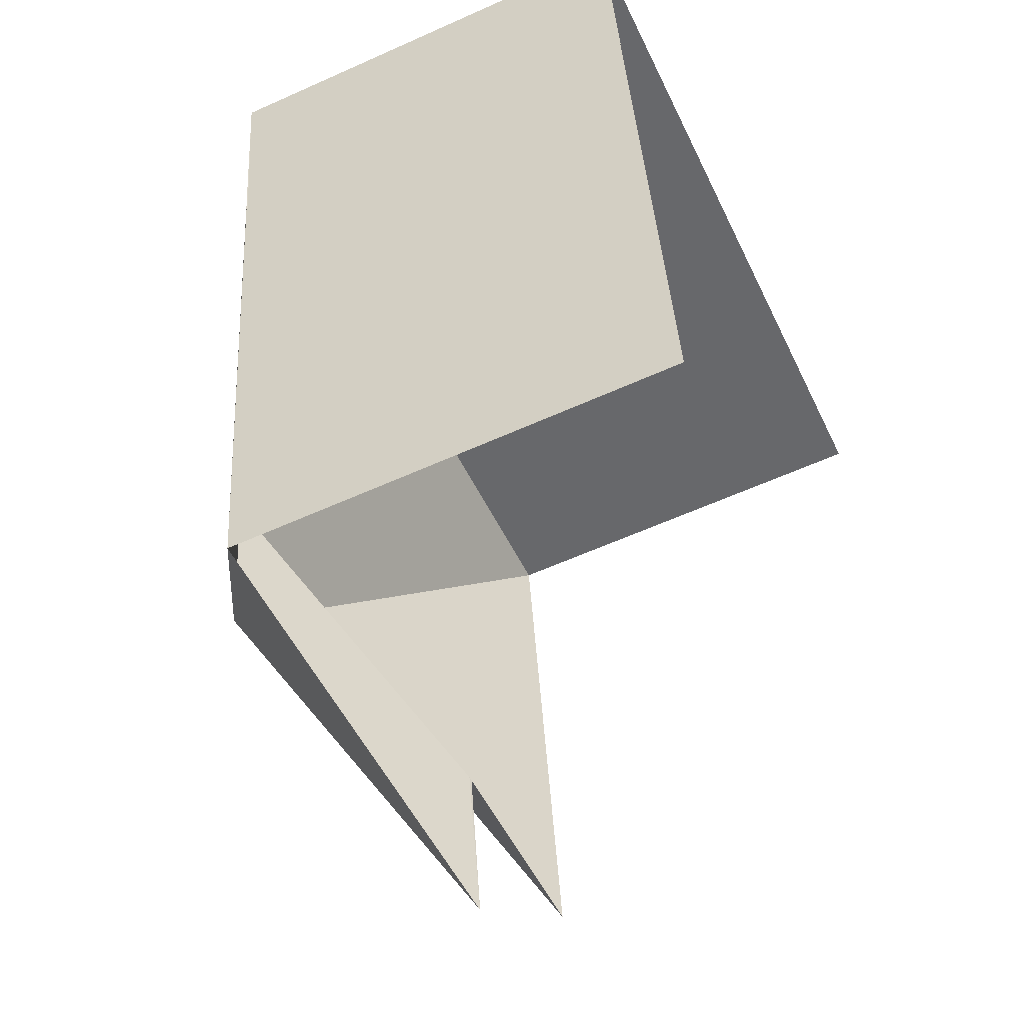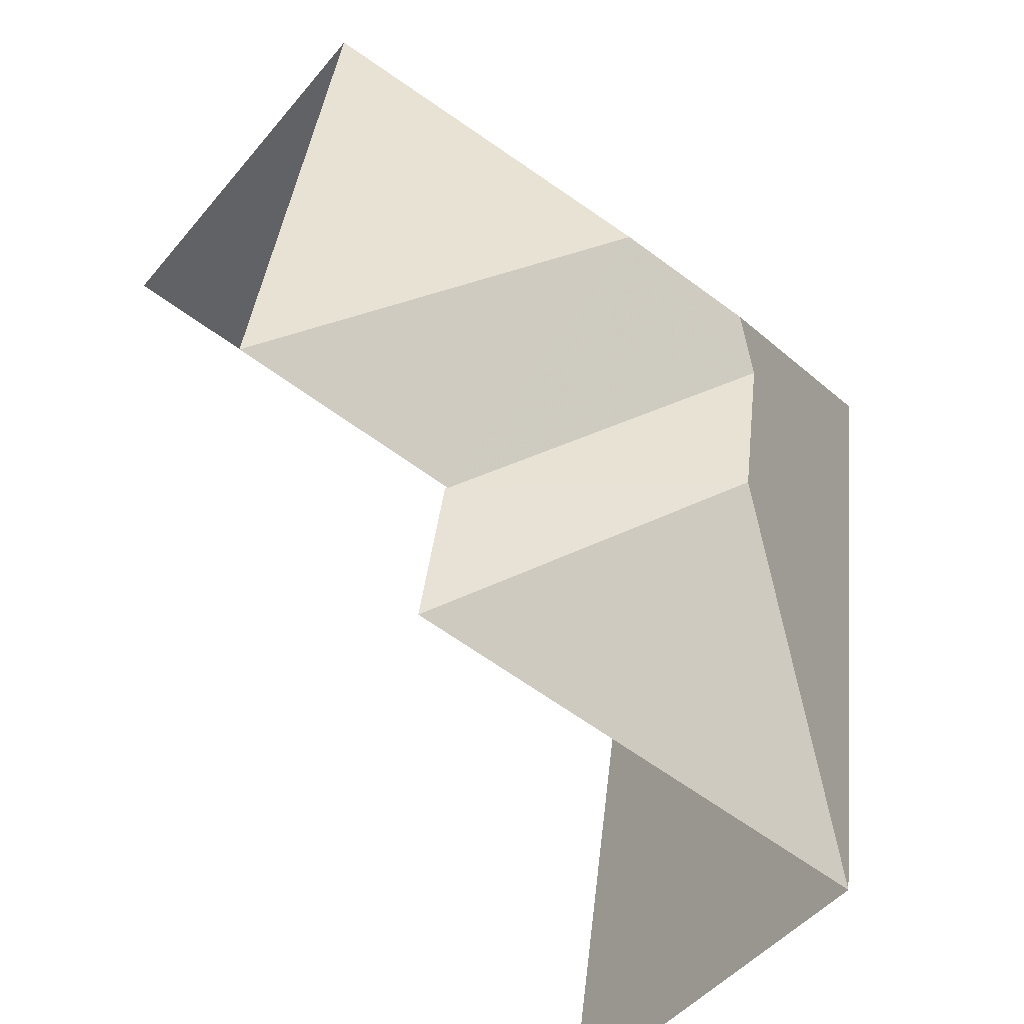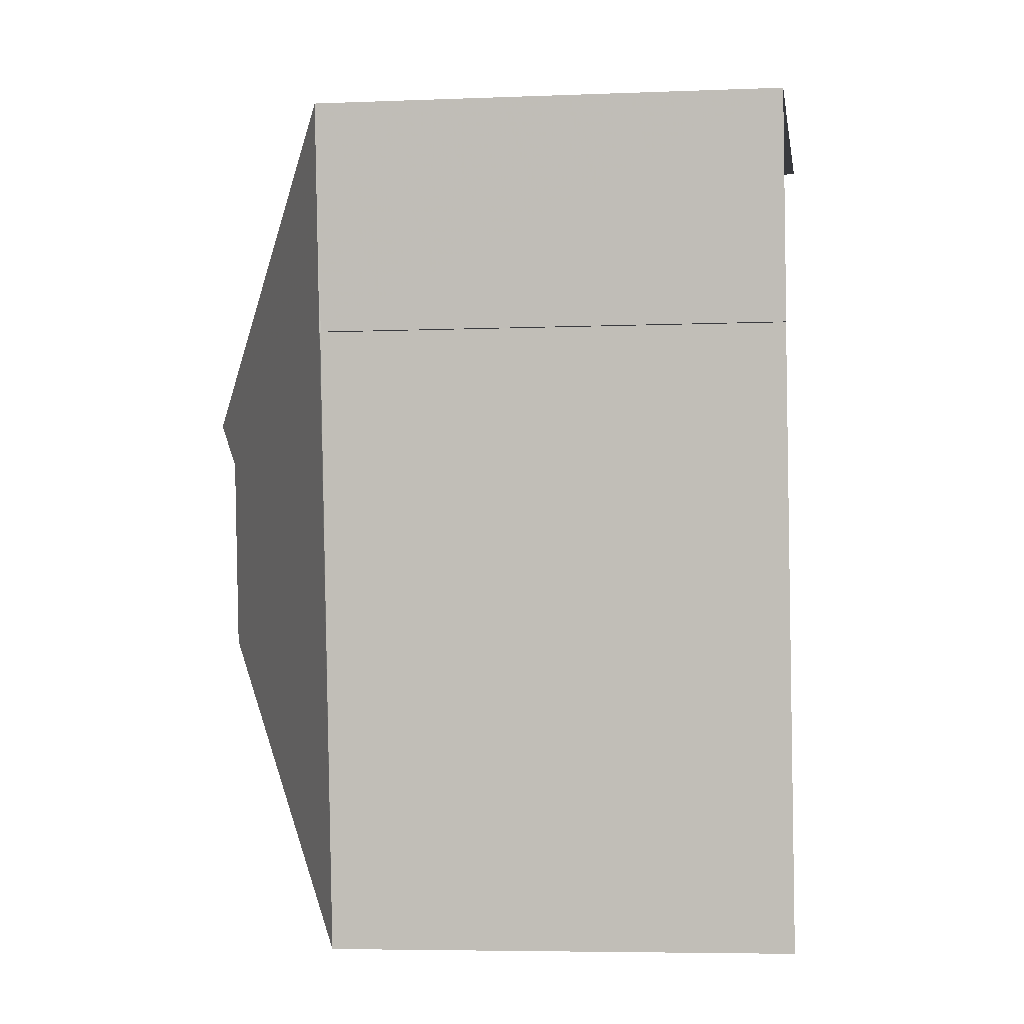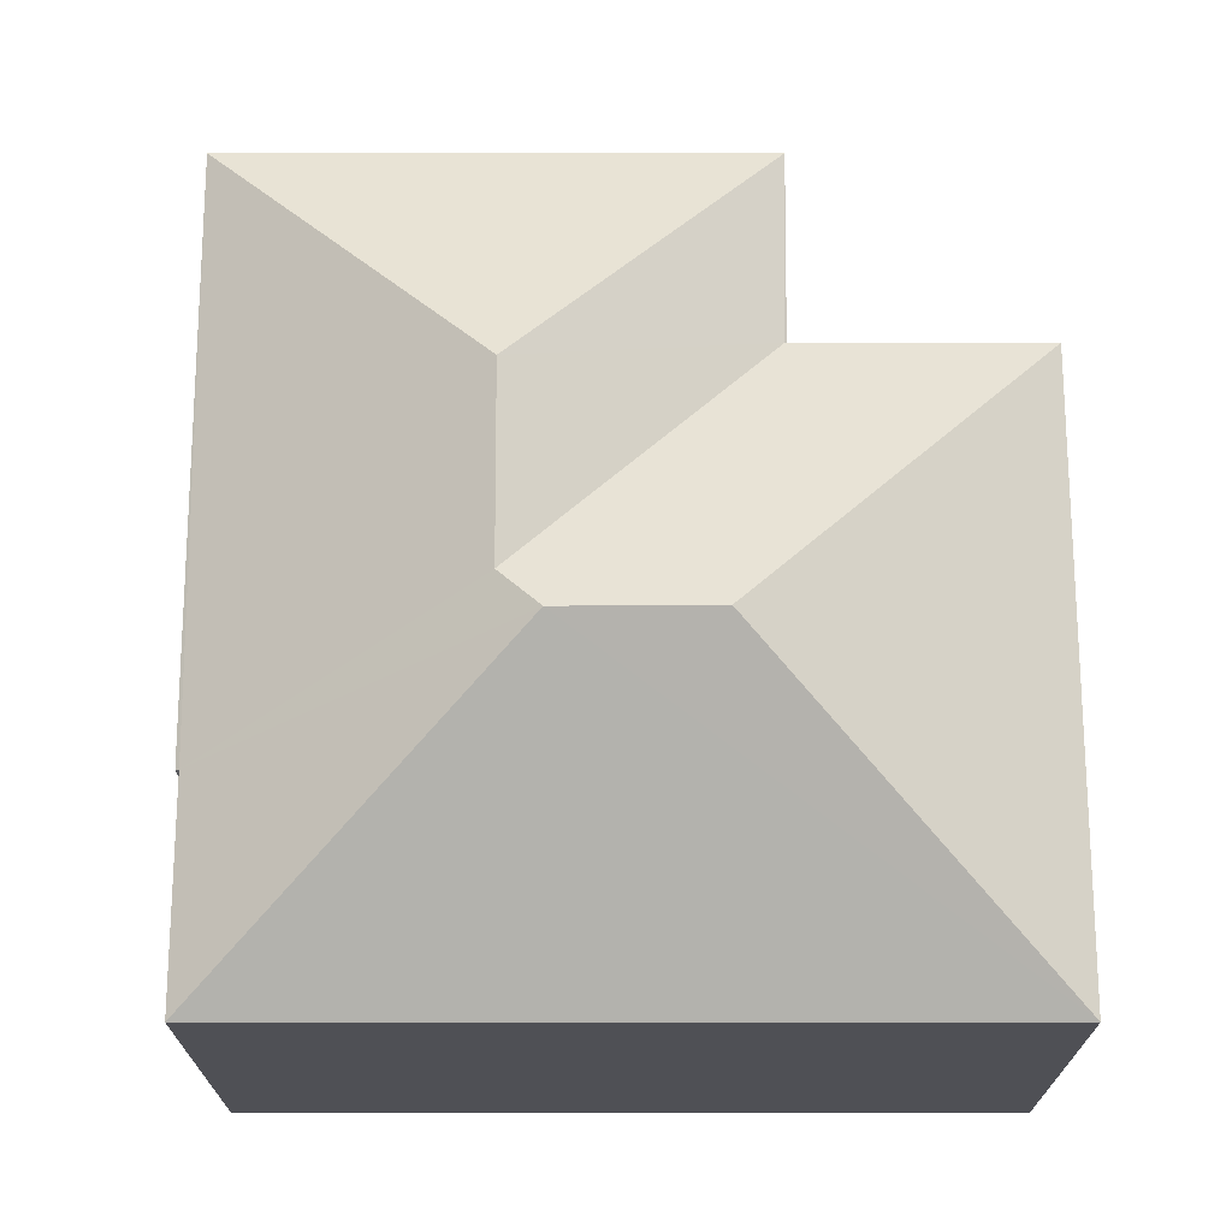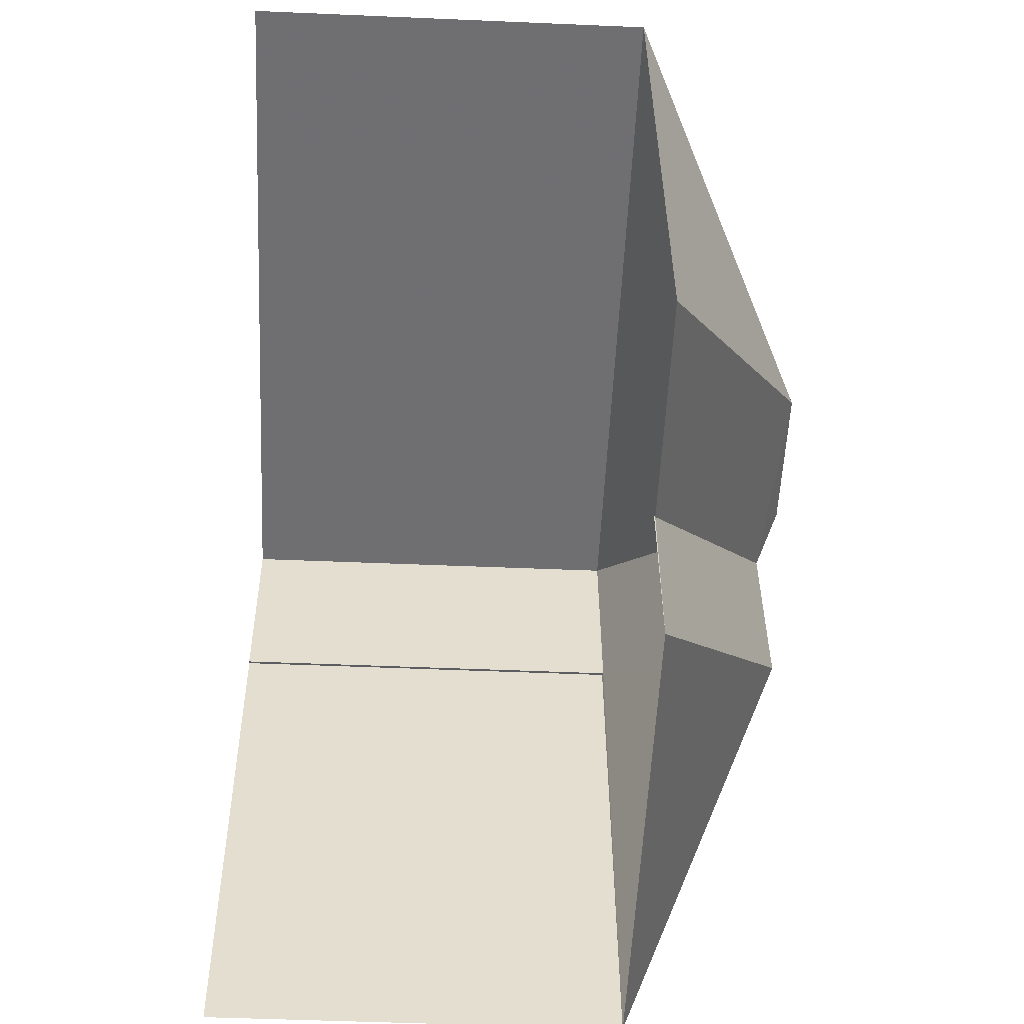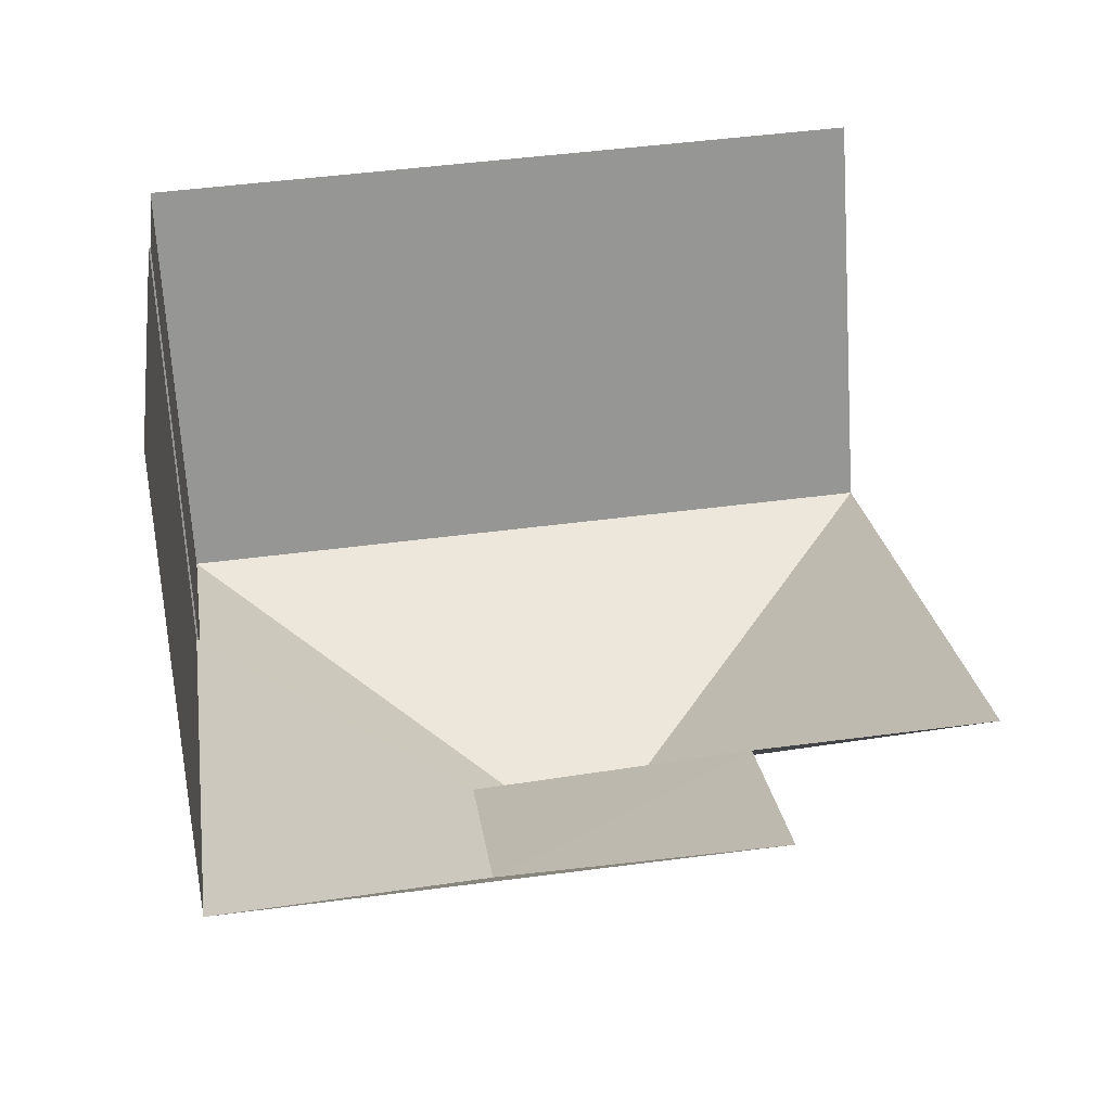
<metadata>
{"format":"obj","ext":"obj","renderer":"f3d","projection":"perspective","resolution":1024,"background":"white","views":[{"elev":-59.3,"azim":114.9,"up":"+Y"},{"elev":-46.5,"azim":-37.0,"up":"+Y"},{"elev":-5.9,"azim":97.4,"up":"+Y"},{"elev":70.7,"azim":172.2,"up":"+Z"},{"elev":-46.9,"azim":-92.8,"up":"+Y"},{"elev":-66.8,"azim":-176.5,"up":"+Y"}]}
</metadata>
<code>
v -2.233e+05 -1.269e+05 19.58
v -2.233e+05 -1.269e+05 19.58
v -2.233e+05 -1.269e+05 19.58
v -2.233e+05 -1.269e+05 19.58
v -2.233e+05 -1.269e+05 19.58
v -2.233e+05 -1.269e+05 19.58
v -2.233e+05 -1.269e+05 19.58
v -2.233e+05 -1.269e+05 19.58
v -2.233e+05 -1.269e+05 26.03
v -2.233e+05 -1.269e+05 28.58
v -2.233e+05 -1.269e+05 26.03
v -2.233e+05 -1.269e+05 26.01
v -2.233e+05 -1.269e+05 26.03
v -2.233e+05 -1.269e+05 26.01
v -2.233e+05 -1.269e+05 26.01
v -2.233e+05 -1.269e+05 28.26
v -2.233e+05 -1.269e+05 26.01
v -2.233e+05 -1.269e+05 26.03
v -2.233e+05 -1.269e+05 28.25
v -2.233e+05 -1.269e+05 26.01
v -2.233e+05 -1.269e+05 28.58
v -2.233e+05 -1.269e+05 26.03
f 1 2 3
f 4 3 5
f 2 6 7
f 8 5 7
f 3 2 5
f 5 2 7
f 17 1 3
f 15 17 3
f 11 7 6
f 9 11 6
f 6 20 9
f 9 20 18
f 2 20 6
f 17 2 1
f 17 20 2
f 9 10 11
f 12 13 14
f 15 16 17
f 18 16 19
f 20 17 18
f 18 17 16
f 21 22 11
f 10 21 11
f 21 10 19
f 19 10 18
f 10 9 18
f 14 13 15
f 15 13 16
f 13 22 21
f 16 13 19
f 19 13 21
f 11 8 7
f 11 22 8
f 15 3 4
f 14 15 4
f 12 14 4
f 5 12 4
f 12 8 22
f 22 13 12
f 5 8 12

</code>
